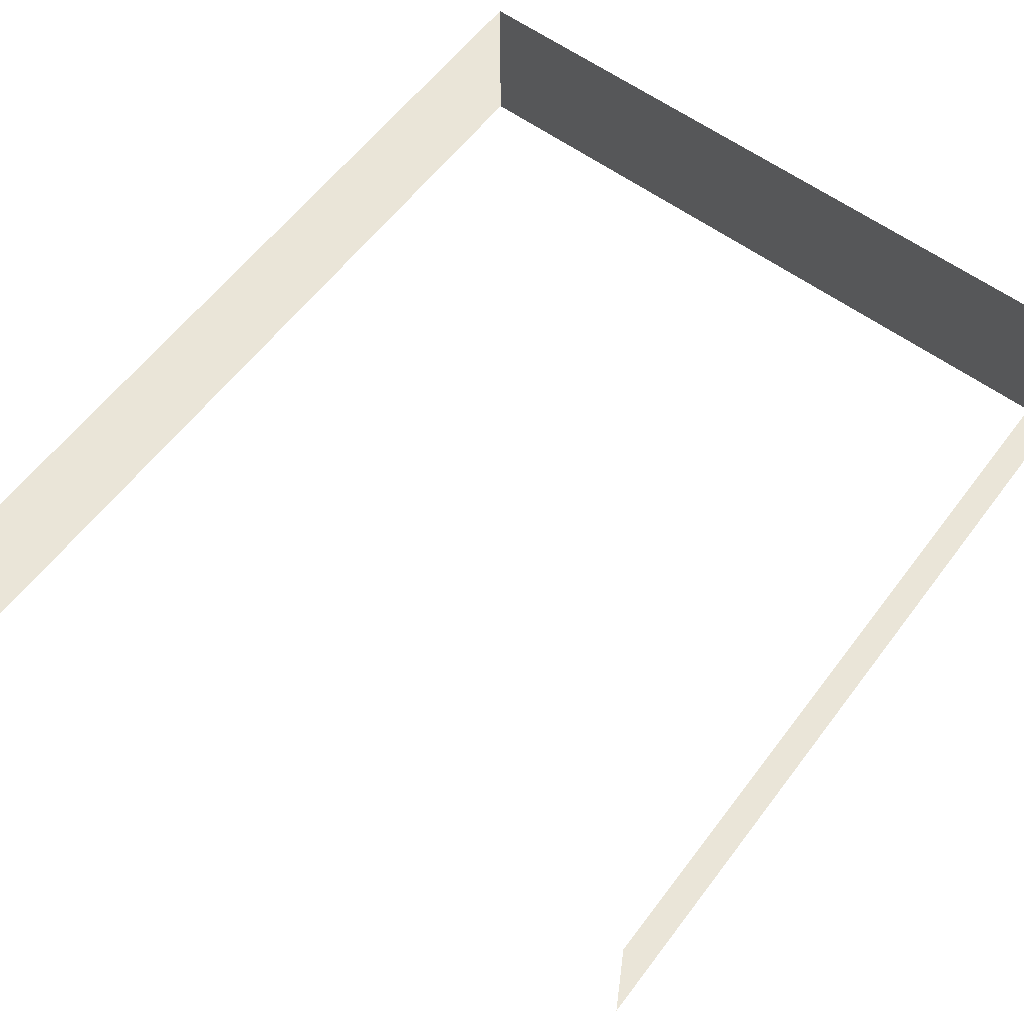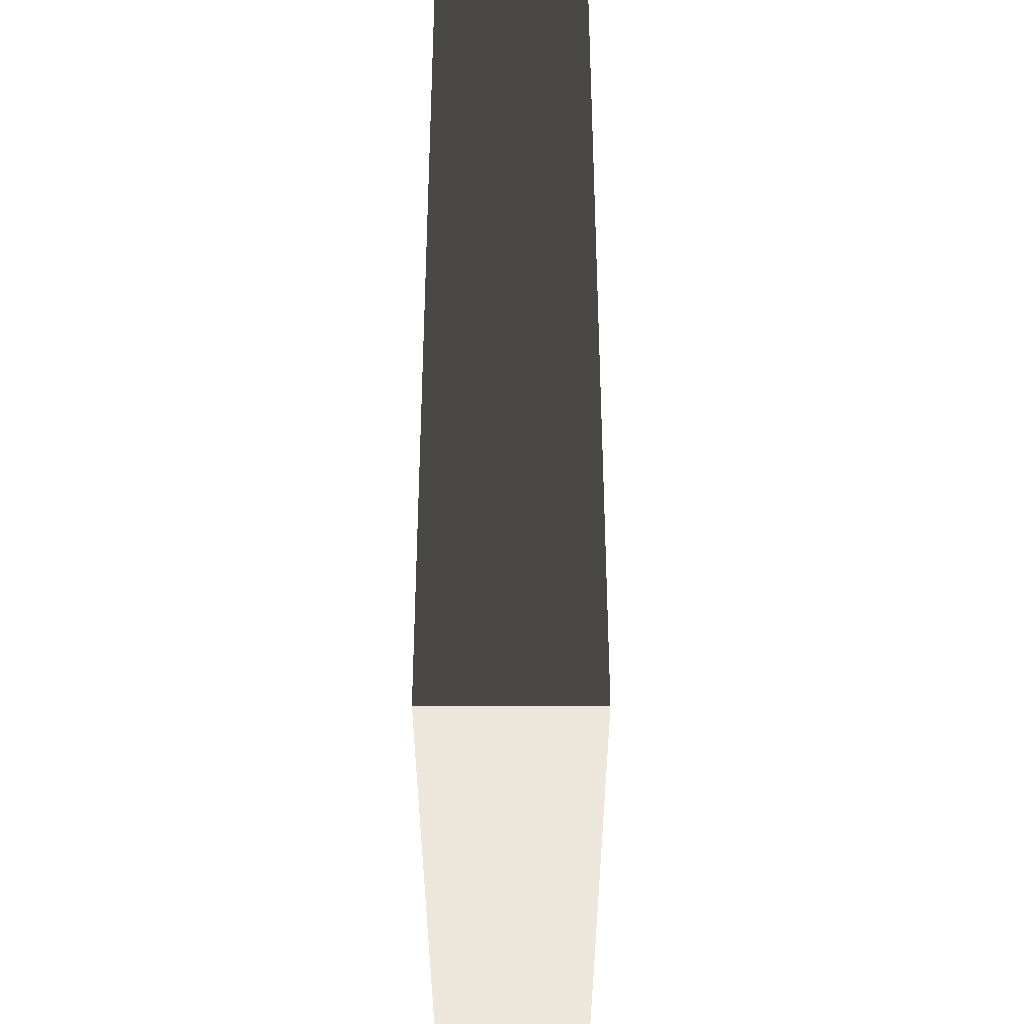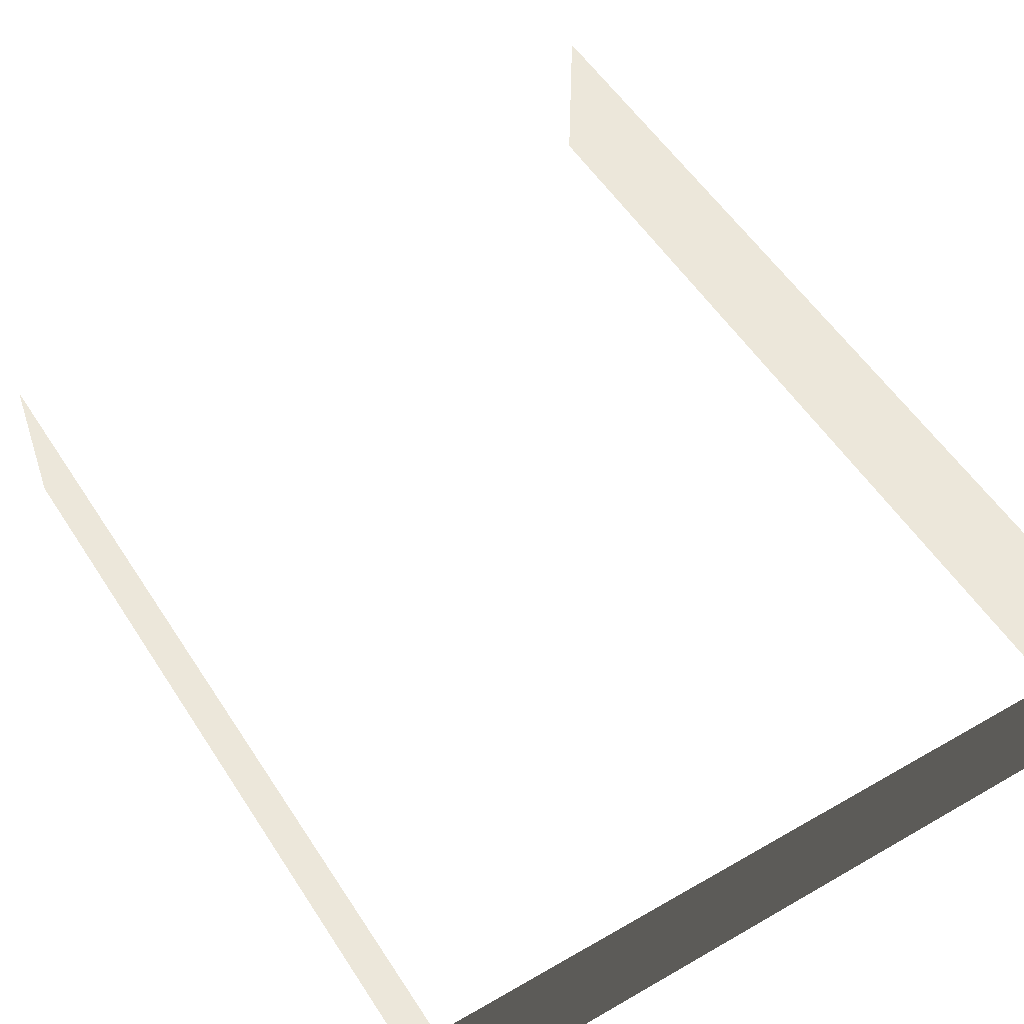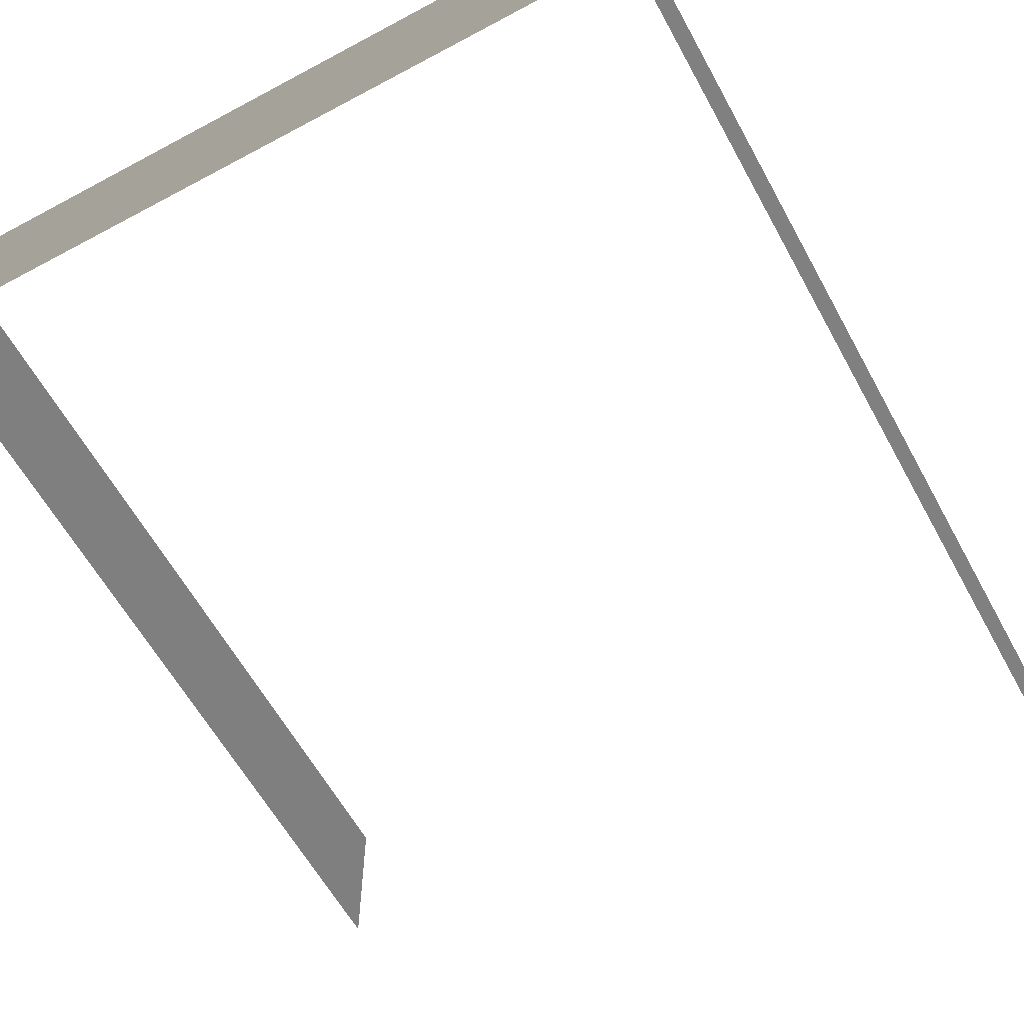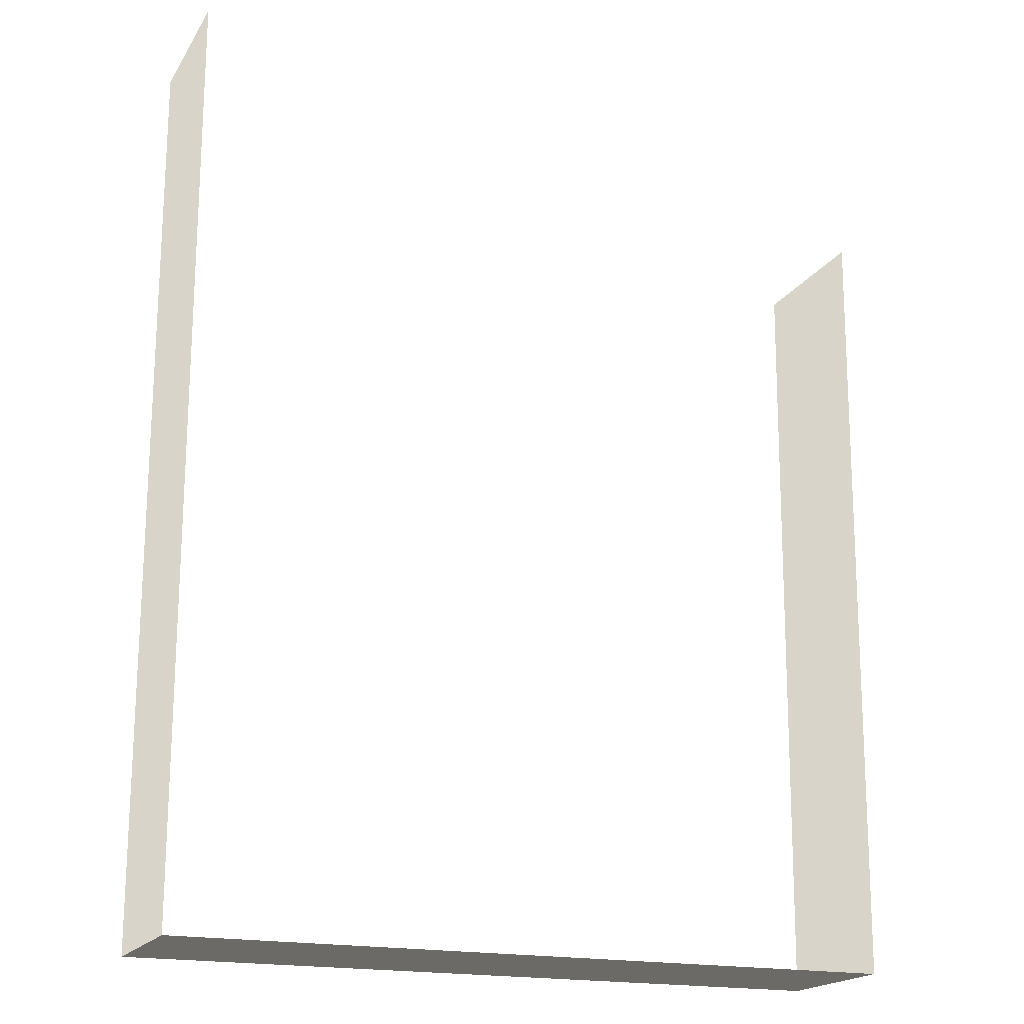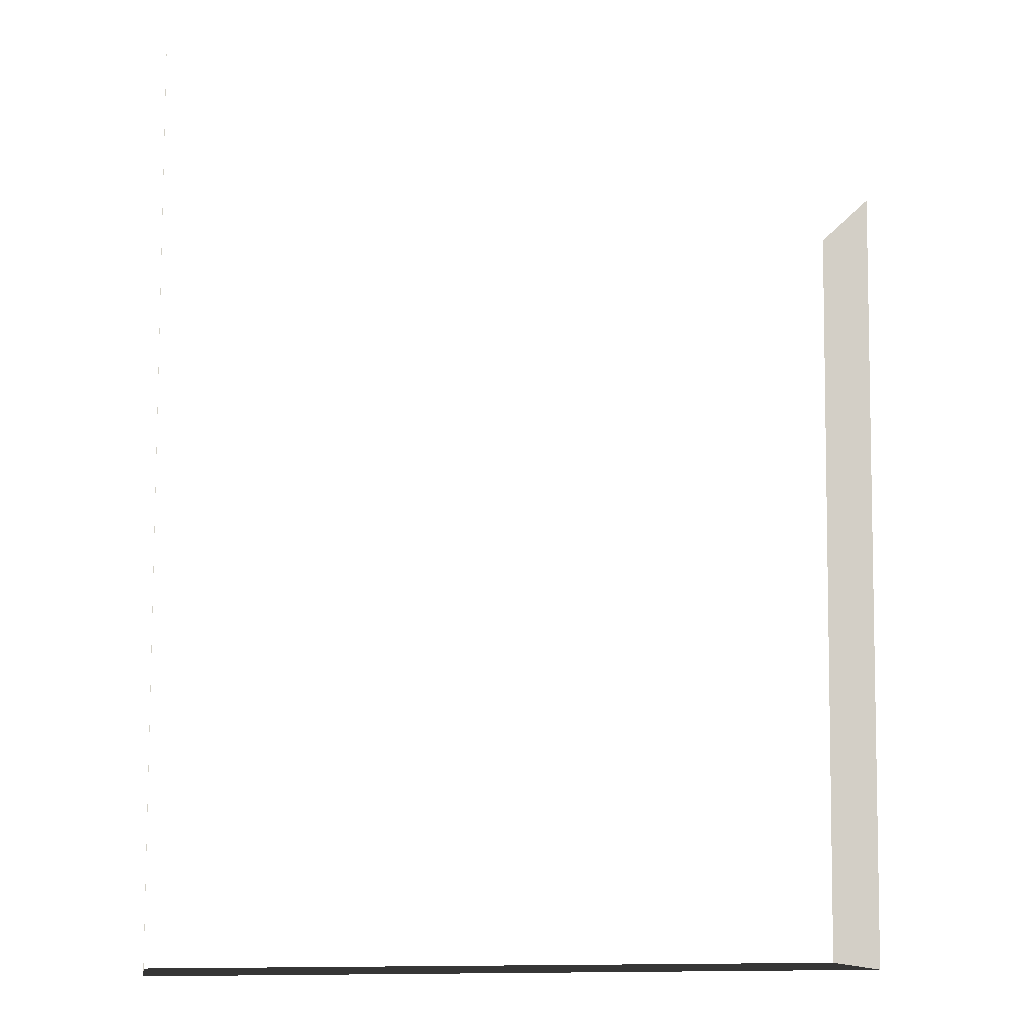
<metadata>
{"format":"obj","ext":"obj","renderer":"f3d","projection":"perspective","resolution":1024,"background":"white","views":[{"elev":58.7,"azim":-143.1,"up":"+Z"},{"elev":-37.0,"azim":90.1,"up":"+Y"},{"elev":53.4,"azim":-31.7,"up":"+Z"},{"elev":-60.0,"azim":28.7,"up":"+Z"},{"elev":-18.8,"azim":157.5,"up":"+Y"},{"elev":-8.9,"azim":170.7,"up":"+Y"}]}
</metadata>
<code>
v -6.017 20.48 -0.64
v -6.017 20.48 1.36
v -6.099 30.72 1.36
v -6.099 30.72 -0.64
v 3.338 20.47 -0.64
v 3.338 32.48 -0.64
v 3.338 32.48 1.36
v 3.338 20.47 1.36
v 3.338 20.47 -0.64
v 3.338 20.47 1.36
v -6.017 20.48 1.36
v -6.017 20.48 -0.64
v -6.017 20.48 -0.64
v -6.099 30.72 -0.64
v -6.099 30.72 1.36
v -6.017 20.48 1.36
v 3.338 20.47 -0.64
v 3.338 20.47 1.36
v 3.338 32.48 1.36
v 3.338 32.48 -0.64
v 3.338 20.47 -0.64
v -6.017 20.48 -0.64
v -6.017 20.48 1.36
v 3.338 20.47 1.36
g Fence_t1.030_35395_897
f 1 3 2
f 1 4 3
f 5 7 6
f 5 8 7
f 9 11 10
f 9 12 11
f 13 15 14
f 13 16 15
f 17 19 18
f 17 20 19
f 21 23 22
f 21 24 23

</code>
